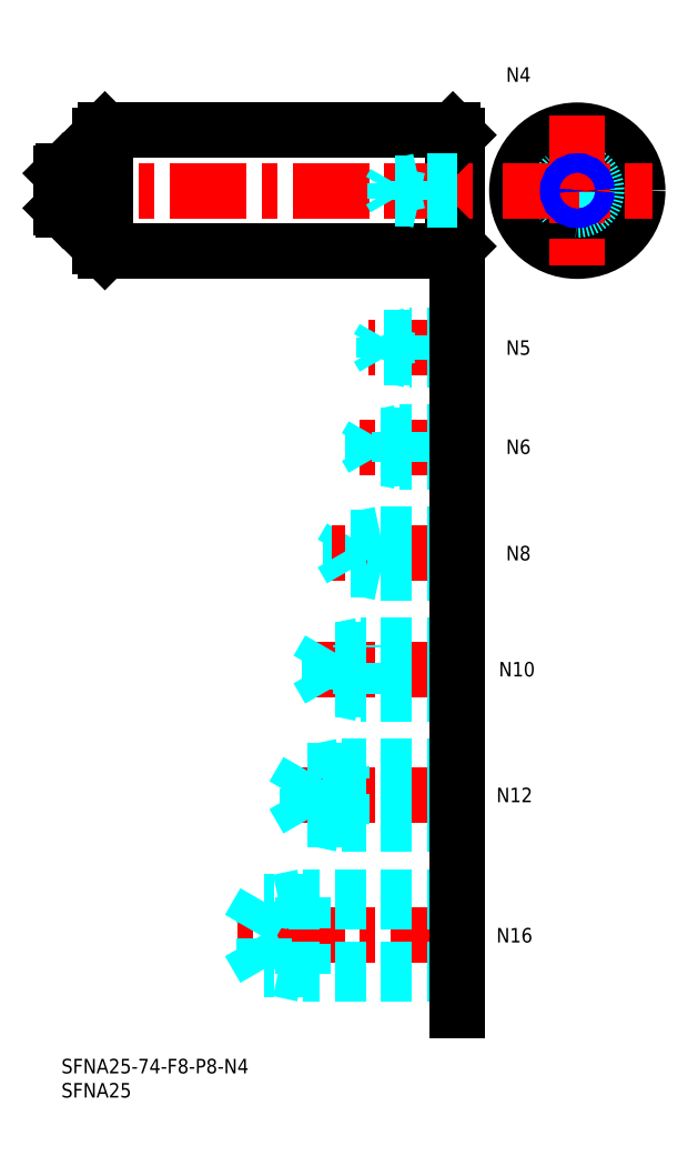
<metadata>
{"format":"dxf","ext":"dxf","renderer":"ezdxf+matplotlib","layout":"modelspace","background":"white","min_lineweight":24,"dpi":150}
</metadata>
<code>
0
SECTION
2
ENTITIES
0
INSERT
8
MSM_CONTINUOUS
2
*U5
10
0
20
0
30
0
0
INSERT
8
MSM_CONTINUOUS
2
*U6
10
0
20
0
30
0
0
CIRCLE
8
MSM_CONTINUOUS
10
106.7
20
179.5
30
0
40
12.5
0
CIRCLE
8
MSM_DASHED
10
106.7
20
179.5
30
0
40
4
0
LINE
8
MSM_CENTER
10
91.24
20
179.5
30
0
11
122.2
21
179.5
31
0
0
LINE
8
MSM_CONTINUOUS
10
82
20
191
30
0
11
82
21
168
31
0
0
LINE
8
MSM_CONTINUOUS
10
8
20
191
30
0
11
8
21
168
31
0
0
LINE
8
MSM_CONTINUOUS
10
0.4
20
183.5
30
0
11
-4.26e-14
21
183.1
31
0
0
LINE
8
MSM_CONTINUOUS
10
9
20
192
30
0
11
9
21
167
31
0
0
LINE
8
MSM_CONTINUOUS
10
81
20
192
30
0
11
81
21
167
31
0
0
LINE
8
MSM_CONTINUOUS
10
0.4
20
183.5
30
0
11
0.4
21
175.5
31
0
0
LINE
8
MSM_CENTER
10
106.7
20
195
30
0
11
106.7
21
164
31
0
0
LINE
8
MSM_CONTINUOUS
10
9
20
167
30
0
11
81
21
167
31
0
0
LINE
8
MSM_CENTER
10
-3
20
179.5
30
0
11
85
21
179.5
31
0
0
LINE
8
MSM_CONTINUOUS
10
-4.26e-14
20
175.9
30
0
11
0.4
21
175.5
31
0
0
LINE
8
MSM_CONTINUOUS
10
8
20
168
30
0
11
9
21
167
31
0
0
LINE
8
MSM_CONTINUOUS
10
82
20
168
30
0
11
81
21
167
31
0
0
LINE
8
MSM_CONTINUOUS
10
9
20
192
30
0
11
81
21
192
31
0
0
LINE
8
MSM_CONTINUOUS
10
0.4
20
183.5
30
0
11
7.7
21
183.5
31
0
0
LINE
8
MSM_CONTINUOUS
10
9
20
192
30
0
11
8
21
191
31
0
0
ARC
8
MSM_CONTINUOUS
10
7.7
20
183.8
30
0
40
0.3
50
270
51
0
0
LINE
8
MSM_CONTINUOUS
10
81
20
192
30
0
11
82
21
191
31
0
0
LINE
8
MSM_CONTINUOUS
10
-4.26e-14
20
183.1
30
0
11
-4.26e-14
21
175.9
31
0
0
LINE
8
MSM_CONTINUOUS
10
0.4
20
175.5
30
0
11
7.7
21
175.5
31
0
0
ARC
8
MSM_CONTINUOUS
10
7.7
20
175.2
30
0
40
0.3
50
5.428e-12
51
90
0
INSERT
8
MSM_CONTINUOUS
2
*U7
10
0
20
0
30
0
0
LINE
8
MSM_CENTER
10
84
20
25.5
30
0
11
36
21
25.5
31
0
0
LINE
8
MSM_DASHED
10
41.99
20
18.58
30
0
11
38
21
25.5
31
0
0
LINE
8
MSM_DASHED
10
82
20
17.5
30
0
11
50
21
17.5
31
0
0
LINE
8
MSM_DASHED
10
82
20
18.58
30
0
11
41.99
21
18.58
31
0
0
LINE
8
MSM_DASHED
10
50
20
17.5
30
0
11
50
21
33.5
31
0
0
LINE
8
MSM_DASHED
10
41.99
20
18.58
30
0
11
41.99
21
32.42
31
0
0
LINE
8
MSM_DASHED
10
50
20
17.5
30
0
11
45
21
18.58
31
0
0
LINE
8
MSM_DASHED
10
41.99
20
32.42
30
0
11
38
21
25.5
31
0
0
LINE
8
MSM_DASHED
10
82
20
32.42
30
0
11
41.99
21
32.42
31
0
0
LINE
8
MSM_DASHED
10
82
20
33.5
30
0
11
50
21
33.5
31
0
0
LINE
8
MSM_DASHED
10
50
20
33.5
30
0
11
45
21
32.42
31
0
0
LINE
8
MSM_CENTER
10
84
20
54.5
30
0
11
46
21
54.5
31
0
0
LINE
8
MSM_DASHED
10
50.92
20
49.45
30
0
11
50.92
21
59.55
31
0
0
LINE
8
MSM_DASHED
10
50.92
20
59.55
30
0
11
48
21
54.5
31
0
0
LINE
8
MSM_DASHED
10
58
20
48.5
30
0
11
58
21
60.5
31
0
0
LINE
8
MSM_DASHED
10
82
20
49.45
30
0
11
50.92
21
49.45
31
0
0
LINE
8
MSM_DASHED
10
82
20
48.5
30
0
11
58
21
48.5
31
0
0
LINE
8
MSM_DASHED
10
58
20
48.5
30
0
11
53.62
21
49.45
31
0
0
LINE
8
MSM_DASHED
10
50.92
20
49.45
30
0
11
48
21
54.5
31
0
0
LINE
8
MSM_DASHED
10
82
20
60.5
30
0
11
58
21
60.5
31
0
0
LINE
8
MSM_DASHED
10
82
20
59.55
30
0
11
50.92
21
59.55
31
0
0
LINE
8
MSM_DASHED
10
58
20
60.5
30
0
11
53.62
21
59.55
31
0
0
INSERT
8
MSM_CONTINUOUS
2
*U8
10
0
20
0
30
0
0
INSERT
8
MSM_CONTINUOUS
2
*U9
10
0
20
0
30
0
0
LINE
8
MSM_CENTER
10
84
20
80.5
30
0
11
51
21
80.5
31
0
0
LINE
8
MSM_DASHED
10
55.42
20
76.31
30
0
11
55.42
21
84.69
31
0
0
LINE
8
MSM_DASHED
10
55.42
20
84.69
30
0
11
53
21
80.5
31
0
0
LINE
8
MSM_DASHED
10
62
20
75.5
30
0
11
62
21
85.5
31
0
0
LINE
8
MSM_DASHED
10
82
20
76.31
30
0
11
55.42
21
76.31
31
0
0
LINE
8
MSM_DASHED
10
82
20
75.5
30
0
11
62
21
75.5
31
0
0
LINE
8
MSM_DASHED
10
62
20
75.5
30
0
11
58.25
21
76.31
31
0
0
LINE
8
MSM_DASHED
10
55.42
20
76.31
30
0
11
53
21
80.5
31
0
0
LINE
8
MSM_DASHED
10
82
20
85.5
30
0
11
62
21
85.5
31
0
0
LINE
8
MSM_DASHED
10
82
20
84.69
30
0
11
55.42
21
84.69
31
0
0
LINE
8
MSM_DASHED
10
62
20
85.5
30
0
11
58.25
21
84.69
31
0
0
INSERT
8
MSM_CONTINUOUS
2
*U10
10
0
20
0
30
0
0
LINE
8
MSM_DASHED
10
66
20
100.5
30
0
11
66
21
108.5
31
0
0
LINE
8
MSM_DASHED
10
59.92
20
101.2
30
0
11
59.92
21
107.8
31
0
0
LINE
8
MSM_DASHED
10
59.92
20
107.8
30
0
11
58
21
104.5
31
0
0
LINE
8
MSM_CENTER
10
84
20
104.5
30
0
11
56
21
104.5
31
0
0
LINE
8
MSM_DASHED
10
82
20
101.2
30
0
11
59.92
21
101.2
31
0
0
LINE
8
MSM_DASHED
10
82
20
100.5
30
0
11
66
21
100.5
31
0
0
LINE
8
MSM_DASHED
10
66
20
100.5
30
0
11
62.87
21
101.2
31
0
0
LINE
8
MSM_DASHED
10
59.92
20
101.2
30
0
11
58
21
104.5
31
0
0
LINE
8
MSM_DASHED
10
82
20
108.5
30
0
11
66
21
108.5
31
0
0
LINE
8
MSM_DASHED
10
82
20
107.8
30
0
11
59.92
21
107.8
31
0
0
LINE
8
MSM_DASHED
10
66
20
108.5
30
0
11
62.87
21
107.8
31
0
0
INSERT
8
MSM_CONTINUOUS
2
*U11
10
0
20
0
30
0
0
LINE
8
MSM_CENTER
10
84
20
126.5
30
0
11
61
21
126.5
31
0
0
LINE
8
MSM_DASHED
10
82
20
129.5
30
0
11
70
21
129.5
31
0
0
LINE
8
MSM_DASHED
10
82
20
129
30
0
11
64.42
21
129
31
0
0
LINE
8
MSM_DASHED
10
82
20
124
30
0
11
64.42
21
124
31
0
0
LINE
8
MSM_DASHED
10
82
20
123.5
30
0
11
70
21
123.5
31
0
0
LINE
8
MSM_DASHED
10
70
20
123.5
30
0
11
70
21
129.5
31
0
0
LINE
8
MSM_DASHED
10
64.42
20
124
30
0
11
64.42
21
129
31
0
0
LINE
8
MSM_DASHED
10
64.42
20
129
30
0
11
63
21
126.5
31
0
0
LINE
8
MSM_DASHED
10
64.42
20
124
30
0
11
63
21
126.5
31
0
0
LINE
8
MSM_DASHED
10
70
20
123.5
30
0
11
67.5
21
124
31
0
0
LINE
8
MSM_DASHED
10
70
20
129.5
30
0
11
67.5
21
129
31
0
0
INSERT
8
MSM_CONTINUOUS
2
*U12
10
0
20
0
30
0
0
LINE
8
MSM_CENTER
10
84
20
147
30
0
11
63.5
21
147
31
0
0
LINE
8
MSM_DASHED
10
82
20
149.5
30
0
11
72
21
149.5
31
0
0
LINE
8
MSM_DASHED
10
82
20
149.1
30
0
11
66.69
21
149.1
31
0
0
LINE
8
MSM_DASHED
10
82
20
144.9
30
0
11
66.69
21
144.9
31
0
0
LINE
8
MSM_DASHED
10
82
20
144.5
30
0
11
72
21
144.5
31
0
0
LINE
8
MSM_DASHED
10
66.69
20
144.9
30
0
11
66.69
21
149.1
31
0
0
LINE
8
MSM_DASHED
10
66.69
20
149.1
30
0
11
65.5
21
147
31
0
0
LINE
8
MSM_DASHED
10
72
20
144.5
30
0
11
72
21
149.5
31
0
0
LINE
8
MSM_DASHED
10
66.69
20
144.9
30
0
11
65.5
21
147
31
0
0
LINE
8
MSM_DASHED
10
72
20
144.5
30
0
11
70
21
144.9
31
0
0
LINE
8
MSM_DASHED
10
72
20
149.5
30
0
11
70
21
149.1
31
0
0
LINE
8
MSM_CONTINUOUS
10
82
20
157
30
0
11
82
21
10
31
0
0
INSERT
8
MSM_CONTINUOUS
2
*U13
10
0
20
0
30
0
0
LINE
8
MSM_DASHED
10
82
20
181.5
30
0
11
74
21
181.5
31
0
0
LINE
8
MSM_DASHED
10
82
20
181.1
30
0
11
68.94
21
181.1
31
0
0
LINE
8
MSM_DASHED
10
82
20
177.9
30
0
11
68.94
21
177.9
31
0
0
LINE
8
MSM_DASHED
10
82
20
177.5
30
0
11
74
21
177.5
31
0
0
LINE
8
MSM_DASHED
10
68.94
20
177.9
30
0
11
68.94
21
181.1
31
0
0
LINE
8
MSM_DASHED
10
68.94
20
181.1
30
0
11
68
21
179.5
31
0
0
LINE
8
MSM_DASHED
10
74
20
177.5
30
0
11
74
21
181.5
31
0
0
LINE
8
MSM_DASHED
10
68.94
20
177.9
30
0
11
68
21
179.5
31
0
0
LINE
8
MSM_DASHED
10
74
20
177.5
30
0
11
72.25
21
177.9
31
0
0
LINE
8
MSM_DASHED
10
74
20
181.5
30
0
11
72.25
21
181.1
31
0
0
CIRCLE
8
MSM_CONTINUOUS
10
106.7
20
179.5
30
0
40
1.621
0
CIRCLE
8
MSM_NARROW
10
106.7
20
179.5
30
0
40
2
0
ENDSEC
0
EOF

</code>
